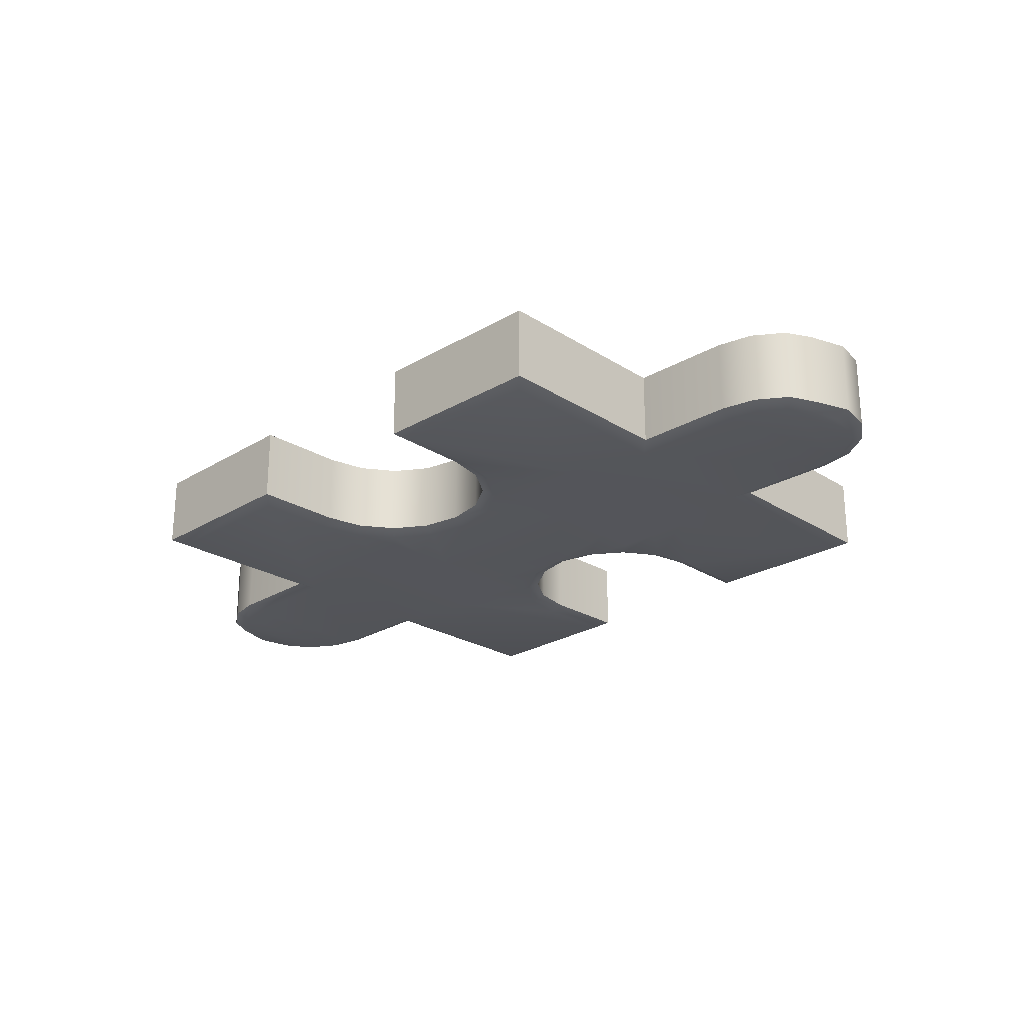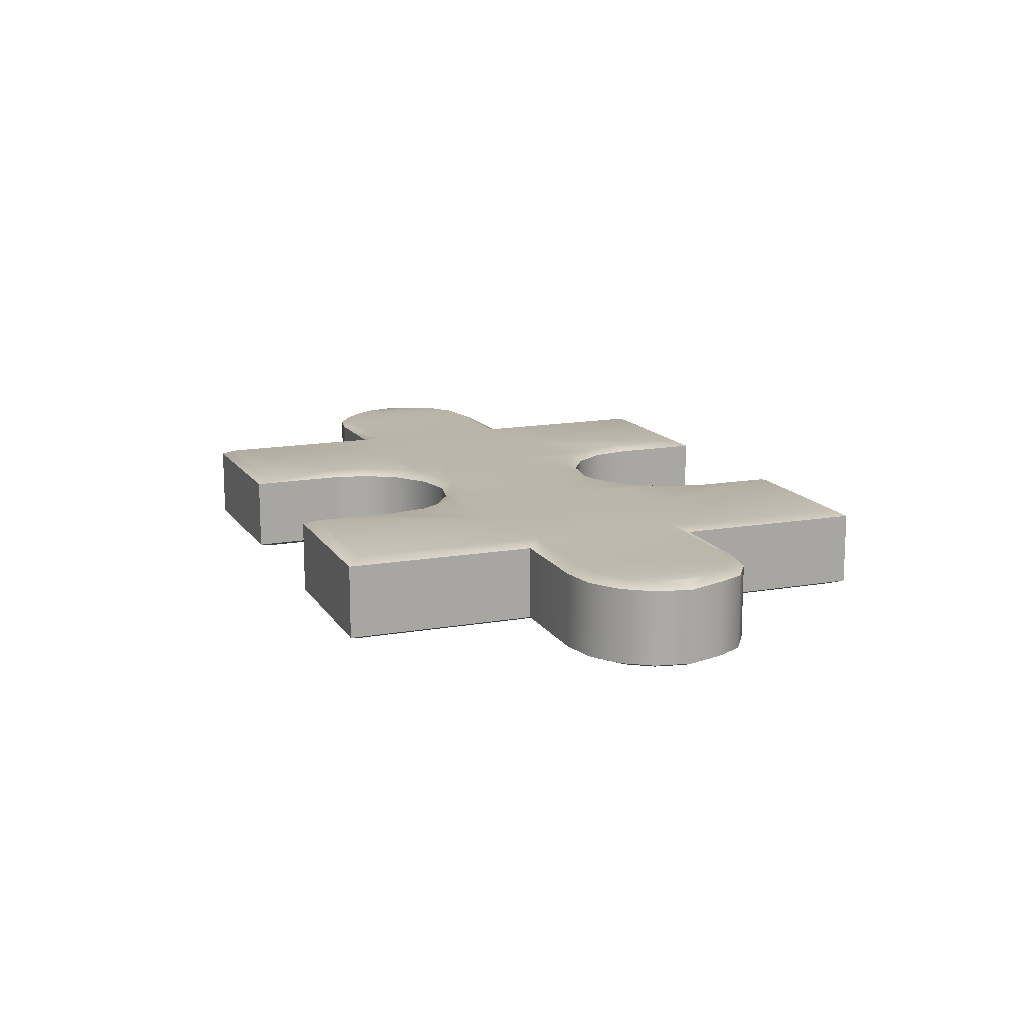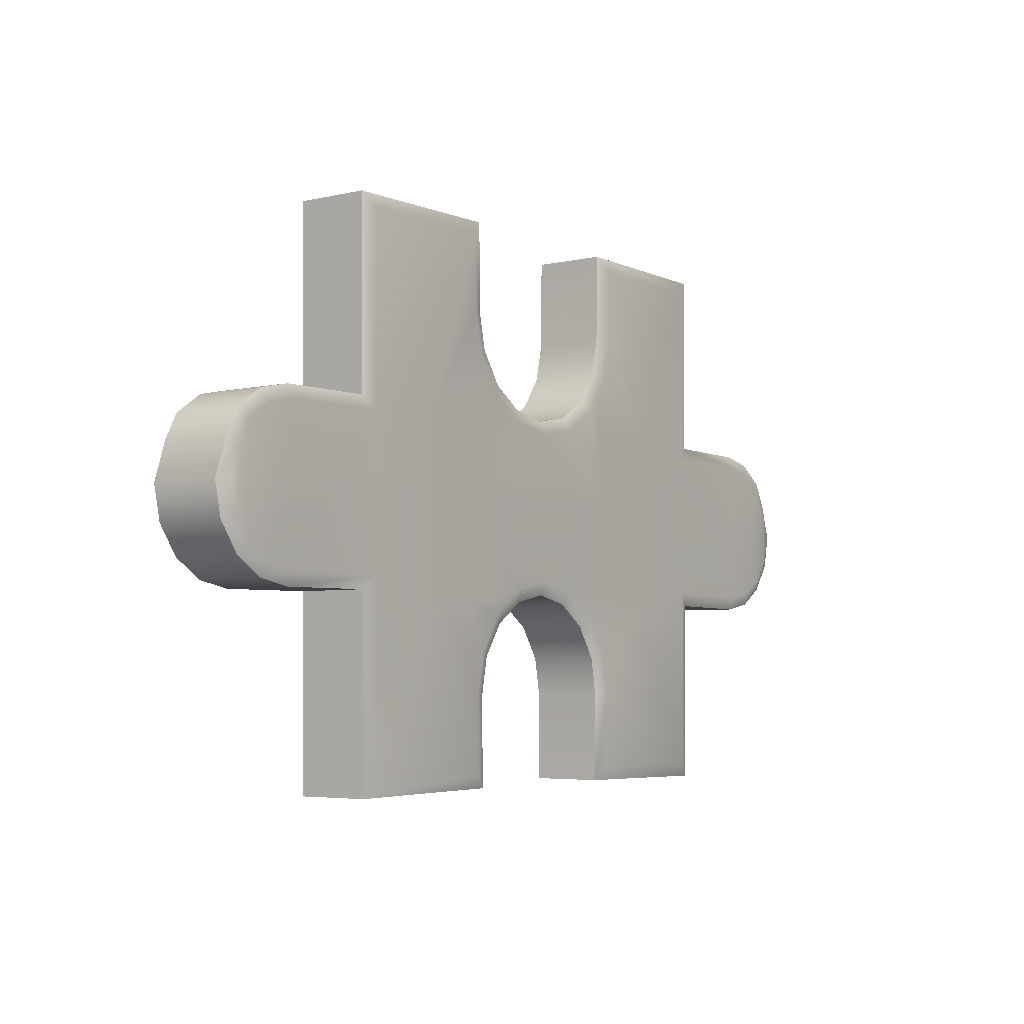
<metadata>
{"format":"obj","ext":"obj","renderer":"f3d","projection":"perspective","resolution":1024,"background":"white","views":[{"elev":-24.6,"azim":-135.6,"up":"+Z"},{"elev":14.3,"azim":68.4,"up":"+Z"},{"elev":-4.6,"azim":126.5,"up":"+Y"}]}
</metadata>
<code>
g jigsaw
v -0.1192 0.3215 0.04191
v -0.324 0.3191 0.04191
v -0.324 0.3191 -0.04191
v -0.1192 0.3215 -0.04191
v -0.3165 -0.3215 0.04191
v -0.1116 -0.3191 0.04191
v -0.1116 -0.3191 -0.04191
v -0.3165 -0.3215 -0.04191
v 0.3215 0.1012 0.04191
v 0.324 0.3191 0.04191
v 0.324 0.3191 -0.04191
v 0.3215 0.1012 -0.04191
v 0.1192 0.3215 0.04191
v 0.1179 0.2184 -0.04191
v 0.1192 0.3215 -0.04191
v 0.1179 0.2184 0.04191
v 0.1088 0.1749 -0.04191
v 0.1088 0.1749 0.04191
v 0.0833 0.1378 -0.04191
v 0.0833 0.1378 0.04191
v 0.04552 0.1132 -0.04191
v 0.04552 0.1132 0.04191
v -8.225e-06 0.1049 0.04191
v -8.225e-06 0.1049 -0.04191
v -0.04552 0.1132 -0.04191
v -0.04552 0.1132 0.04191
v -0.0833 0.1378 0.04191
v -0.0833 0.1378 -0.04191
v -0.1088 0.1749 0.04191
v -0.1088 0.1749 -0.04191
v -0.1179 0.2184 0.04191
v -0.1179 0.2184 -0.04191
v -0.1192 0.3215 0.04191
v -0.1192 0.3215 -0.04191
v 0.3165 -0.3215 0.04191
v 0.3191 -0.1036 0.04191
v 0.3191 -0.1036 -0.04191
v 0.3165 -0.3215 -0.04191
v 0.1128 -0.216 0.04191
v 0.1116 -0.3191 0.04191
v 0.1116 -0.3191 -0.04191
v 0.1128 -0.216 -0.04191
v 0.1047 -0.1723 0.04191
v 0.1047 -0.1723 -0.04191
v 0.0801 -0.1346 0.04191
v 0.0801 -0.1346 -0.04191
v 0.04291 -0.1091 0.04191
v 0.04291 -0.1091 -0.04191
v -8.225e-06 -0.09976 0.04191
v -8.225e-06 -0.09976 -0.04191
v -0.04291 -0.1091 -0.04191
v -0.04291 -0.1091 0.04191
v -0.0801 -0.1346 -0.04191
v -0.0801 -0.1346 0.04191
v -0.1047 -0.1723 -0.04191
v -0.1047 -0.1723 0.04191
v -0.1128 -0.216 -0.04191
v -0.1128 -0.216 0.04191
v -0.1116 -0.3191 -0.04191
v -0.1116 -0.3191 0.04191
v 0.436 0.09989 0.04191
v 0.3215 0.1012 0.04191
v 0.3215 0.1012 -0.04191
v 0.436 0.09989 -0.04191
v 0.4757 0.0915 0.04191
v 0.4757 0.0915 -0.04191
v 0.5087 0.06894 0.04191
v 0.5087 0.06894 -0.04191
v 0.5232 0.03969 -0.04253
v 0.5232 0.03969 0.04253
v 0.5378 -0.003766 0.04191
v 0.5378 -0.003766 -0.04191
v 0.5295 -0.04283 0.04191
v 0.5295 -0.04283 -0.04191
v 0.5069 -0.07575 0.04191
v 0.5069 -0.07575 -0.04191
v 0.4735 -0.09754 0.04191
v 0.4735 -0.09754 -0.04191
v 0.4336 -0.105 0.04191
v 0.4336 -0.105 -0.04191
v 0.3191 -0.1036 0.04191
v 0.3191 -0.1036 -0.04191
v 0.1192 0.3215 0.04191
v 0.1192 0.3215 -0.04191
v 0.324 0.3191 -0.04191
v 0.324 0.3191 0.04191
v 0.3165 -0.3215 0.04191
v 0.3165 -0.3215 -0.04191
v 0.1116 -0.3191 -0.04191
v 0.1116 -0.3191 0.04191
v -0.3215 0.1012 0.04191
v -0.3215 0.1012 -0.04191
v -0.324 0.3191 -0.04191
v -0.324 0.3191 0.04191
v -0.3165 -0.3215 0.04191
v -0.3165 -0.3215 -0.04191
v -0.3191 -0.1036 -0.04191
v -0.3191 -0.1036 0.04191
v -0.436 0.09989 0.04191
v -0.3215 0.1012 -0.04191
v -0.3215 0.1012 0.04191
v -0.436 0.09989 -0.04191
v -0.4757 0.0915 0.04191
v -0.4757 0.0915 -0.04191
v -0.5087 0.06894 0.04191
v -0.5087 0.06894 -0.04191
v -0.5232 0.03969 -0.04253
v -0.5232 0.03969 0.04253
v -0.5378 -0.003766 0.04191
v -0.5378 -0.003766 -0.04191
v -0.5295 -0.04283 0.04191
v -0.5295 -0.04283 -0.04191
v -0.5069 -0.07575 0.04191
v -0.5069 -0.07575 -0.04191
v -0.4735 -0.09754 0.04191
v -0.4735 -0.09754 -0.04191
v -0.4336 -0.105 0.04191
v -0.4336 -0.105 -0.04191
v -0.3191 -0.1036 0.04191
v -0.3191 -0.1036 -0.04191
v -0.5132 0.02684 0.04837
v -0.5232 0.03969 0.04253
v -0.5087 0.06894 0.04191
v -0.5378 -0.003766 0.04191
v -0.4972 0.05779 0.04837
v -0.4757 0.0915 0.04191
v -0.4694 0.07685 0.04837
v -0.436 0.09989 0.04191
v -0.4343 0.08427 0.04837
v -0.3215 0.1012 0.04191
v -0.4676 -0.08274 0.04837
v -0.3057 0.08578 0.04837
v -0.324 0.3191 0.04191
v -0.4323 -0.08934 0.04837
v -0.3082 0.3036 0.04839
v -0.1192 0.3215 0.04191
v -0.2032 0.1091 0.04837
v -0.1346 0.3057 0.04839
v -0.1179 0.2184 0.04191
v -0.1336 0.2167 0.04839
v -0.1088 0.1749 0.04191
v -0.1234 0.1687 0.04839
v -0.0833 0.1378 0.04191
v -0.3036 -0.08781 0.04837
v -0.2006 -0.1087 0.04837
v -0.1567 0.1097 0.04837
v -0.09444 0.1263 0.04837
v -0.04552 0.1132 0.04191
v -0.1102 0.1102 0.04837
v -0.1097 0.06372 0.04837
v -0.05144 0.09835 0.04837
v -8.225e-06 0.1049 0.04191
v -0.1091 0.01724 0.04837
v -8.225e-06 0.08893 0.04837
v 0.05144 0.09835 0.04837
v 0.04552 0.1132 0.04191
v 0.09444 0.1263 0.04837
v 0.0833 0.1378 0.04191
v 0.1234 0.1687 0.04839
v 0.1088 0.1749 0.04191
v 0.1336 0.2167 0.04839
v 0.1179 0.2184 0.04191
v 0.1346 0.3057 0.04839
v 0.2032 0.1091 0.04837
v 0.3057 0.08578 0.04837
v 0.1192 0.3215 0.04191
v 0.3082 0.3036 0.04839
v 0.324 0.3191 0.04191
v 0.3215 0.1012 0.04191
v 0.1567 0.1097 0.04837
v 0.1102 0.1102 0.04837
v 0.1097 0.06372 0.04837
v 0.1091 0.01724 0.04837
v 0.2006 -0.1087 0.04837
v 0.3036 -0.08781 0.04837
v 0.4343 0.08427 0.04837
v 0.436 0.09989 0.04191
v -8.225e-06 -0.08381 0.04837
v 0.1087 -0.01468 0.04837
v -0.1087 -0.01468 0.04837
v 0.1082 -0.06116 0.04837
v 0.4323 -0.08934 0.04837
v 0.4694 0.07685 0.04837
v 0.4757 0.0915 0.04191
v 0.4676 -0.08274 0.04837
v 0.4972 0.05779 0.04837
v 0.5087 0.06894 0.04191
v 0.1541 -0.1082 0.04837
v 0.5132 0.02684 0.04837
v 0.5232 0.03969 0.04253
v 0.5378 -0.003766 0.04191
v 0.5218 -0.00357 0.04837
v 0.5149 -0.03656 0.04837
v 0.5295 -0.04283 0.04191
v 0.4958 -0.06434 0.04837
v 0.5069 -0.07575 0.04191
v 0.4735 -0.09754 0.04191
v 0.4336 -0.105 0.04191
v 0.3191 -0.1036 0.04191
v 0.3011 -0.3057 0.04837
v 0.3165 -0.3215 0.04191
v 0.1275 -0.3036 0.04837
v 0.1116 -0.3191 0.04191
v 0.1285 -0.2146 0.04837
v 0.1128 -0.216 0.04191
v 0.1195 -0.1664 0.04837
v 0.1047 -0.1723 0.04191
v 0.0915 -0.1234 0.04837
v 0.0801 -0.1346 0.04191
v 0.1076 -0.1076 0.04837
v 0.04919 -0.09441 0.04837
v 0.04291 -0.1091 0.04191
v -8.225e-06 -0.09976 0.04191
v -0.04291 -0.1091 0.04191
v -0.04919 -0.09441 0.04837
v -0.0801 -0.1346 0.04191
v -0.1082 -0.06116 0.04837
v -0.0915 -0.1234 0.04837
v -0.1047 -0.1723 0.04191
v -0.1541 -0.1082 0.04837
v -0.1076 -0.1076 0.04837
v -0.1195 -0.1664 0.04837
v -0.1128 -0.216 0.04191
v -0.1285 -0.2146 0.04837
v -0.1116 -0.3191 0.04191
v -0.3011 -0.3057 0.04837
v -0.1275 -0.3036 0.04837
v -0.3165 -0.3215 0.04191
v -0.3191 -0.1036 0.04191
v -0.4336 -0.105 0.04191
v -0.4735 -0.09754 0.04191
v -0.5069 -0.07575 0.04191
v -0.4958 -0.06434 0.04837
v -0.5295 -0.04283 0.04191
v -0.5149 -0.03656 0.04837
v -0.5218 -0.00357 0.04837
v 0.5132 0.02684 -0.04839
v 0.5232 0.03969 -0.04253
v 0.5087 0.06894 -0.04191
v 0.5378 -0.003766 -0.04191
v 0.4972 0.05779 -0.04839
v 0.4757 0.0915 -0.04191
v 0.4694 0.07685 -0.04839
v 0.436 0.09989 -0.04191
v 0.4343 0.08427 -0.04839
v 0.3215 0.1012 -0.04191
v 0.3057 0.08578 -0.04839
v 0.324 0.3191 -0.04191
v 0.4676 -0.08274 -0.04839
v 0.3082 0.3036 -0.04839
v 0.1192 0.3215 -0.04191
v 0.1346 0.3057 -0.04839
v 0.2032 0.1091 -0.04839
v 0.1179 0.2184 -0.04191
v 0.1336 0.2167 -0.04839
v 0.1088 0.1749 -0.04191
v 0.4323 -0.08934 -0.04839
v 0.1234 0.1687 -0.04839
v 0.0833 0.1378 -0.04191
v 0.3036 -0.08781 -0.04839
v 0.2006 -0.1087 -0.04839
v 0.1091 0.01724 -0.04839
v 0.1567 0.1097 -0.04839
v 0.09444 0.1263 -0.04839
v 0.04552 0.1132 -0.04191
v 0.1097 0.06372 -0.04839
v 0.1102 0.1102 -0.04839
v 0.05144 0.09835 -0.04839
v -8.225e-06 0.1049 -0.04191
v -8.225e-06 0.08893 -0.04839
v -0.05144 0.09835 -0.04839
v -0.04552 0.1132 -0.04191
v -0.09444 0.1263 -0.04839
v -0.0833 0.1378 -0.04191
v -0.1234 0.1687 -0.04839
v -0.1088 0.1749 -0.04191
v -0.1336 0.2167 -0.04839
v -0.1179 0.2184 -0.04191
v -0.1346 0.3057 -0.04839
v -0.2032 0.1091 -0.04839
v -0.1567 0.1097 -0.04839
v -0.1192 0.3215 -0.04191
v -0.3082 0.3036 -0.04839
v -0.324 0.3191 -0.04191
v -0.3057 0.08578 -0.04839
v -0.3215 0.1012 -0.04191
v -0.1102 0.1102 -0.04839
v -0.1097 0.06372 -0.04839
v -0.1091 0.01724 -0.04839
v -0.2006 -0.1087 -0.04839
v -8.225e-06 -0.08381 -0.04839
v -0.1087 -0.01468 -0.04839
v 0.1087 -0.01468 -0.04839
v -0.1082 -0.06116 -0.04839
v -0.3036 -0.08781 -0.04839
v -0.1541 -0.1082 -0.04839
v -0.04919 -0.09441 -0.04839
v -0.1076 -0.1076 -0.04839
v -0.0915 -0.1234 -0.04839
v -0.1195 -0.1664 -0.04839
v -0.0801 -0.1346 -0.04191
v -0.1047 -0.1723 -0.04191
v -0.04291 -0.1091 -0.04191
v -8.225e-06 -0.09976 -0.04191
v -0.1128 -0.216 -0.04191
v 0.04291 -0.1091 -0.04191
v -0.1285 -0.2146 -0.04839
v -0.1116 -0.3191 -0.04191
v 0.04919 -0.09441 -0.04839
v 0.0801 -0.1346 -0.04191
v -0.3011 -0.3057 -0.04839
v -0.1275 -0.3036 -0.04839
v -0.3165 -0.3215 -0.04191
v -0.3191 -0.1036 -0.04191
v -0.4336 -0.105 -0.04191
v -0.4323 -0.08934 -0.04839
v -0.4735 -0.09754 -0.04191
v -0.4343 0.08427 -0.04839
v -0.436 0.09989 -0.04191
v -0.4676 -0.08274 -0.04839
v -0.5069 -0.07575 -0.04191
v -0.4694 0.07685 -0.04839
v -0.4757 0.0915 -0.04191
v -0.4972 0.05779 -0.04839
v -0.5087 0.06894 -0.04191
v -0.4958 -0.06434 -0.04839
v -0.5295 -0.04283 -0.04191
v -0.5149 -0.03656 -0.04839
v -0.5378 -0.003766 -0.04191
v -0.5132 0.02684 -0.04839
v -0.5232 0.03969 -0.04253
v -0.5218 -0.00357 -0.04839
v 0.1047 -0.1723 -0.04191
v 0.0915 -0.1234 -0.04839
v 0.1195 -0.1664 -0.04839
v 0.1128 -0.216 -0.04191
v 0.1285 -0.2146 -0.04839
v 0.1116 -0.3191 -0.04191
v 0.1275 -0.3036 -0.04839
v 0.3165 -0.3215 -0.04191
v 0.3011 -0.3057 -0.04839
v 0.3191 -0.1036 -0.04191
v 0.4336 -0.105 -0.04191
v 0.4735 -0.09754 -0.04191
v 0.5069 -0.07575 -0.04191
v 0.1541 -0.1082 -0.04839
v 0.4958 -0.06434 -0.04839
v 0.5295 -0.04283 -0.04191
v 0.5149 -0.03656 -0.04839
v 0.5218 -0.00357 -0.04839
v 0.1082 -0.06116 -0.04839
v 0.1076 -0.1076 -0.04839
g jigsaw_0
f 3 2 1
f 4 3 1
f 7 6 5
f 8 7 5
f 11 10 9
f 12 11 9
f 15 14 13
f 14 16 13
f 14 17 16
f 17 18 16
f 17 19 18
f 19 20 18
f 19 21 20
f 21 22 20
f 22 21 23
f 21 24 23
f 24 25 23
f 25 26 23
f 26 25 27
f 25 28 27
f 27 28 29
f 28 30 29
f 29 30 31
f 30 32 31
f 31 32 33
f 32 34 33
f 37 36 35
f 38 37 35
f 41 40 39
f 42 41 39
f 42 39 43
f 44 42 43
f 44 43 45
f 46 44 45
f 46 45 47
f 48 46 47
f 48 47 49
f 50 48 49
f 51 50 49
f 52 51 49
f 53 51 52
f 54 53 52
f 55 53 54
f 56 55 54
f 57 55 56
f 58 57 56
f 59 57 58
f 60 59 58
f 63 62 61
f 64 63 61
f 64 61 65
f 66 64 65
f 66 65 67
f 68 66 67
f 69 68 67
f 70 69 67
f 69 70 71
f 72 69 71
f 72 71 73
f 74 72 73
f 74 73 75
f 76 74 75
f 76 75 77
f 78 76 77
f 78 77 79
f 80 78 79
f 80 79 81
f 82 80 81
f 85 84 83
f 86 85 83
f 89 88 87
f 90 89 87
f 93 92 91
f 94 93 91
f 97 96 95
f 98 97 95
f 101 100 99
f 100 102 99
f 99 102 103
f 102 104 103
f 103 104 105
f 104 106 105
f 106 107 105
f 107 108 105
f 108 107 109
f 107 110 109
f 109 110 111
f 110 112 111
f 111 112 113
f 112 114 113
f 113 114 115
f 114 116 115
f 115 116 117
f 116 118 117
f 117 118 119
f 118 120 119
f 123 122 121
f 122 124 121
f 125 123 121
f 126 123 125
f 127 126 125
f 126 127 128
f 127 129 128
f 128 129 130
f 127 125 131
f 129 127 131
f 129 132 130
f 130 132 133
f 134 129 131
f 132 129 134
f 132 135 133
f 136 133 135
f 135 132 137
f 138 135 137
f 138 136 135
f 139 136 138
f 140 139 138
f 137 140 138
f 141 139 140
f 142 141 140
f 141 142 143
f 144 132 134
f 137 132 144
f 137 144 145
f 146 142 140
f 137 146 140
f 142 147 143
f 143 147 148
f 146 149 142
f 149 147 142
f 150 149 146
f 150 146 137
f 147 149 150
f 147 151 148
f 151 147 150
f 152 148 151
f 153 150 137
f 151 150 153
f 153 137 145
f 154 152 151
f 154 151 153
f 152 154 155
f 156 152 155
f 155 157 156
f 157 158 156
f 157 159 158
f 159 160 158
f 160 159 161
f 162 160 161
f 162 161 163
f 163 161 164
f 163 164 165
f 166 162 163
f 166 163 167
f 165 167 163
f 168 166 167
f 167 165 168
f 165 169 168
f 159 170 161
f 170 164 161
f 157 171 159
f 171 170 159
f 171 157 172
f 171 172 170
f 170 172 164
f 157 155 172
f 172 155 173
f 172 173 164
f 155 154 173
f 164 173 174
f 164 174 175
f 175 165 164
f 165 176 169
f 176 177 169
f 154 178 173
f 178 154 153
f 178 179 173
f 173 179 174
f 180 178 153
f 181 179 178
f 145 180 153
f 165 175 182
f 176 165 182
f 176 183 177
f 183 184 177
f 183 176 185
f 176 182 185
f 184 183 186
f 186 183 185
f 187 184 186
f 181 188 179
f 188 174 179
f 187 186 189
f 190 187 189
f 191 190 189
f 192 191 189
f 193 192 189
f 192 193 191
f 193 189 186
f 193 194 191
f 195 193 186
f 194 193 195
f 195 186 185
f 196 194 195
f 196 195 185
f 197 196 185
f 197 185 182
f 198 197 182
f 198 182 175
f 199 198 175
f 199 175 200
f 201 199 200
f 200 175 174
f 200 202 201
f 174 202 200
f 202 203 201
f 202 204 203
f 174 204 202
f 204 205 203
f 206 204 174
f 204 206 205
f 206 207 205
f 188 206 174
f 206 208 207
f 208 206 188
f 208 209 207
f 210 208 188
f 210 188 181
f 208 211 209
f 208 210 211
f 210 181 211
f 211 212 209
f 211 181 178
f 212 211 178
f 213 212 178
f 214 213 178
f 215 214 178
f 214 215 216
f 217 215 178
f 180 217 178
f 215 218 216
f 216 218 219
f 220 217 180
f 145 220 180
f 217 221 215
f 221 218 215
f 220 221 217
f 218 221 220
f 218 222 219
f 222 218 220
f 222 220 145
f 219 222 223
f 222 224 223
f 224 222 145
f 223 224 225
f 224 145 226
f 145 144 226
f 224 227 225
f 226 227 224
f 225 227 228
f 227 226 228
f 229 228 226
f 144 229 226
f 230 229 144
f 134 230 144
f 231 230 134
f 131 231 134
f 232 231 131
f 233 232 131
f 125 233 131
f 234 232 233
f 235 233 125
f 235 234 233
f 121 235 125
f 234 235 124
f 124 236 121
f 236 235 121
f 235 236 124
f 239 238 237
f 238 240 237
f 241 239 237
f 242 239 241
f 243 242 241
f 242 243 244
f 243 245 244
f 244 245 246
f 245 247 246
f 246 247 248
f 245 243 249
f 243 241 249
f 247 250 248
f 251 248 250
f 252 251 250
f 252 250 247
f 247 253 252
f 254 251 252
f 255 254 252
f 253 255 252
f 256 254 255
f 247 245 257
f 257 245 249
f 258 256 255
f 256 258 259
f 253 247 260
f 260 247 257
f 260 261 253
f 261 262 253
f 253 263 255
f 263 258 255
f 258 264 259
f 259 264 265
f 266 263 253
f 262 266 253
f 263 267 258
f 267 264 258
f 266 267 263
f 264 267 266
f 264 268 265
f 268 264 266
f 268 266 262
f 269 265 268
f 270 269 268
f 270 268 262
f 269 270 271
f 272 269 271
f 271 273 272
f 273 274 272
f 273 275 274
f 275 276 274
f 276 275 277
f 278 276 277
f 278 277 279
f 279 277 280
f 281 280 277
f 275 281 277
f 282 278 279
f 282 279 283
f 280 283 279
f 284 282 283
f 283 285 284
f 280 285 283
f 285 286 284
f 273 287 275
f 287 281 275
f 287 273 288
f 287 288 281
f 281 288 280
f 273 271 288
f 288 271 289
f 288 289 280
f 290 280 289
f 271 270 289
f 270 291 289
f 291 270 262
f 291 292 289
f 289 292 290
f 293 291 262
f 294 292 291
f 261 293 262
f 290 295 280
f 295 285 280
f 296 290 292
f 294 296 292
f 297 294 291
f 298 296 294
f 298 294 297
f 298 299 296
f 299 298 297
f 296 300 290
f 299 300 296
f 299 297 301
f 299 301 302
f 300 299 302
f 297 303 301
f 303 297 291
f 304 303 291
f 300 302 305
f 306 304 291
f 307 300 305
f 300 307 290
f 307 305 308
f 309 306 291
f 306 309 310
f 311 290 307
f 311 295 290
f 312 307 308
f 307 312 311
f 312 308 313
f 311 312 313
f 313 314 311
f 314 295 311
f 314 315 295
f 315 316 295
f 285 295 316
f 315 317 316
f 318 285 316
f 285 318 286
f 318 319 286
f 317 320 316
f 318 316 320
f 317 321 320
f 318 322 319
f 322 318 320
f 322 323 319
f 323 322 324
f 324 322 320
f 325 323 324
f 321 326 320
f 326 324 320
f 321 327 326
f 327 328 326
f 326 328 324
f 328 327 329
f 325 324 330
f 328 330 324
f 331 325 330
f 329 331 330
f 328 332 330
f 332 329 330
f 332 328 329
f 310 334 333
f 309 334 310
f 334 335 333
f 333 335 336
f 335 337 336
f 336 337 338
f 337 339 338
f 338 339 340
f 337 335 261
f 339 337 261
f 339 341 340
f 341 339 261
f 342 340 341
f 260 342 341
f 261 260 341
f 343 342 260
f 257 343 260
f 344 343 257
f 249 344 257
f 345 344 249
f 335 346 261
f 261 346 293
f 335 334 346
f 347 345 249
f 241 347 249
f 348 345 347
f 349 347 241
f 349 348 347
f 237 349 241
f 348 349 240
f 240 350 237
f 350 349 237
f 349 350 240
f 346 351 293
f 293 351 291
f 351 309 291
f 352 334 309
f 334 352 346
f 346 352 351
f 351 352 309

</code>
